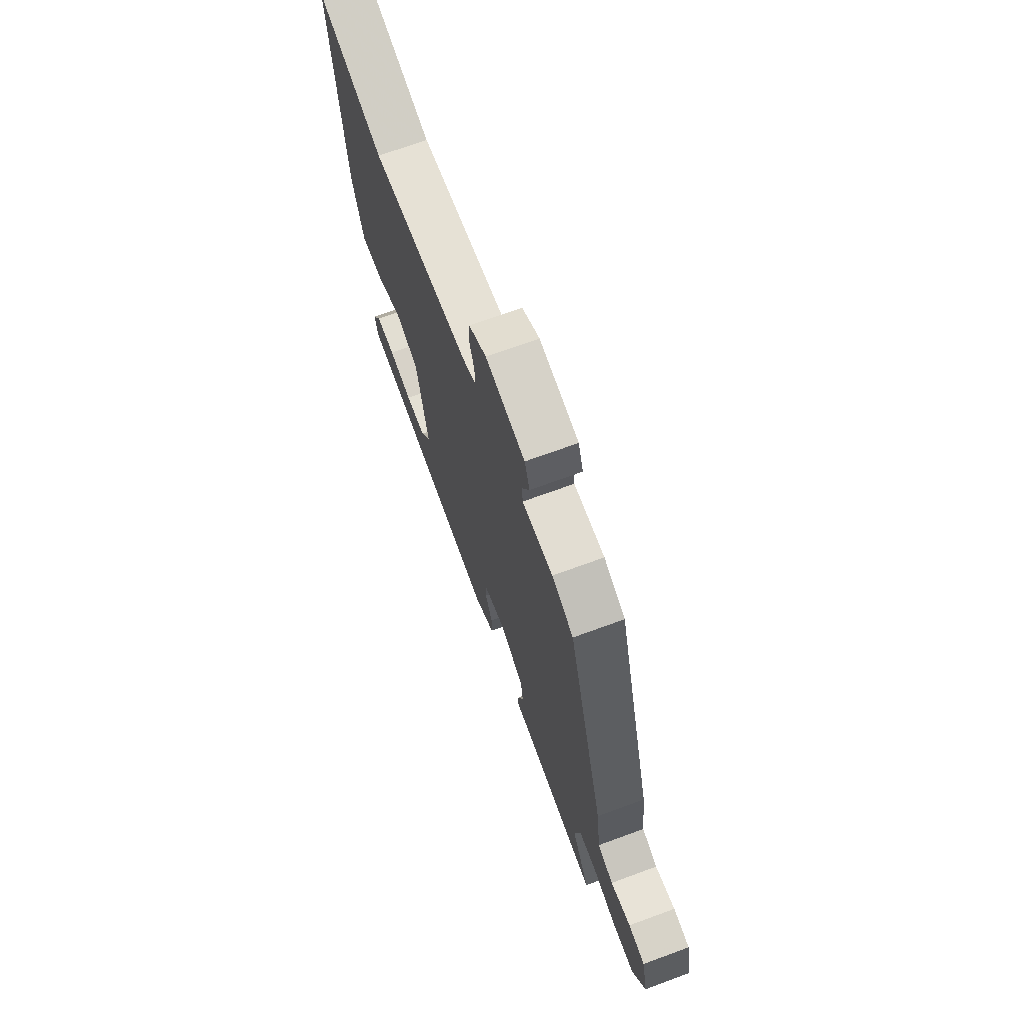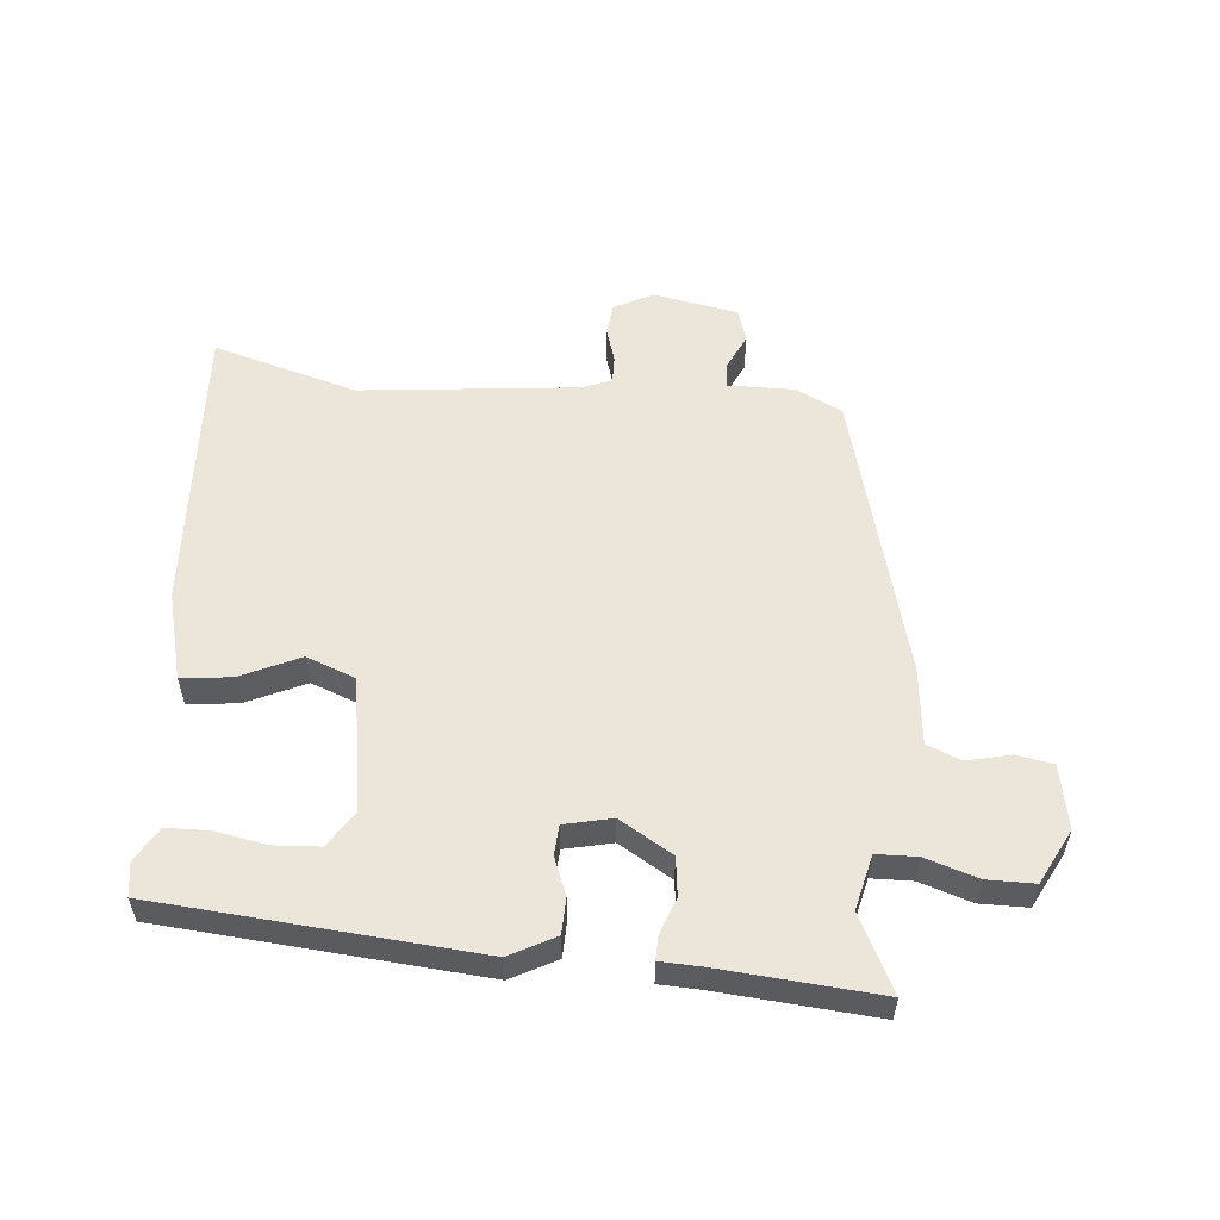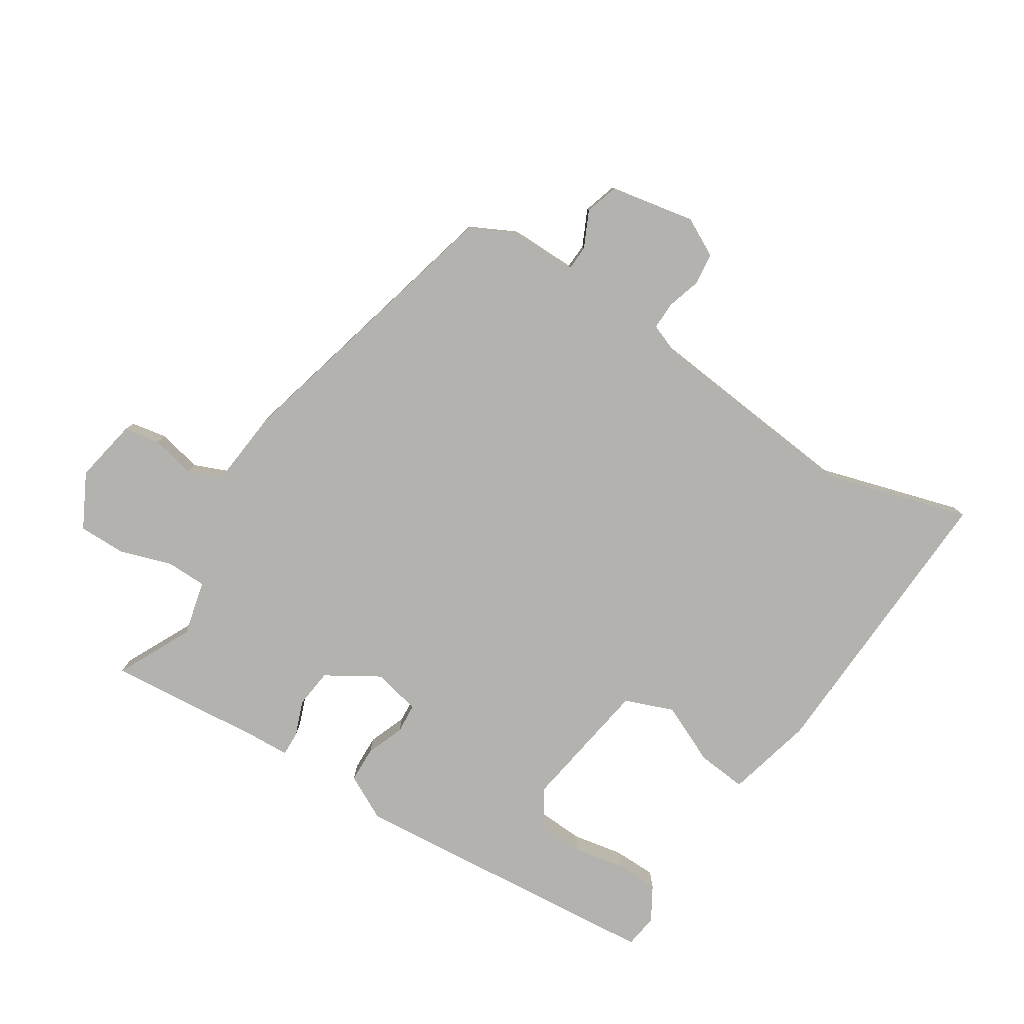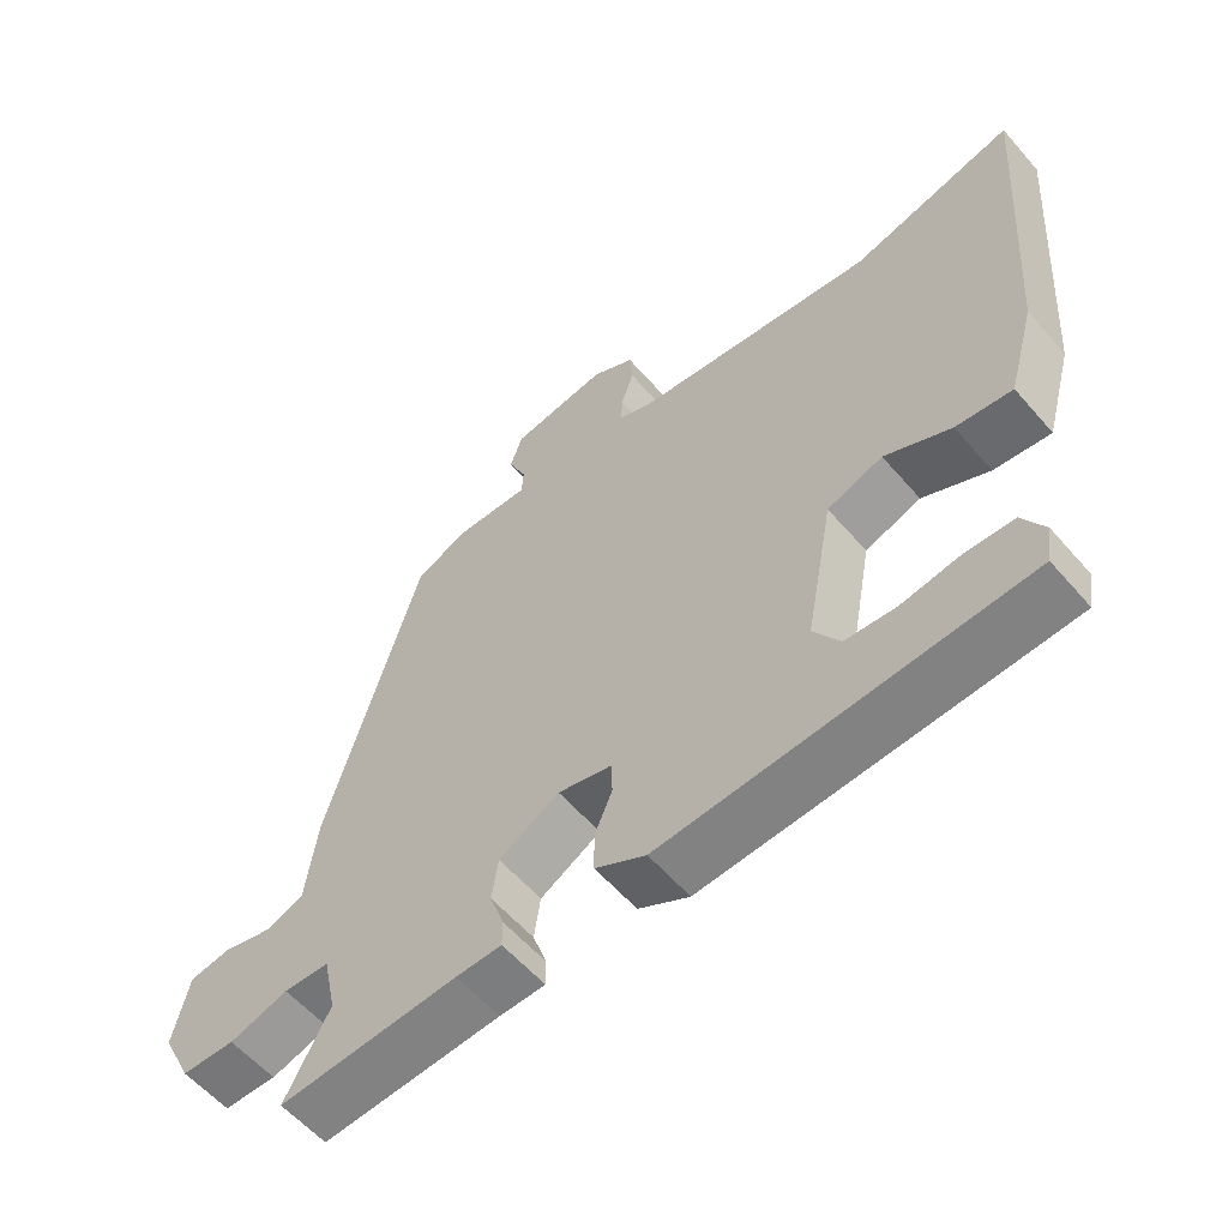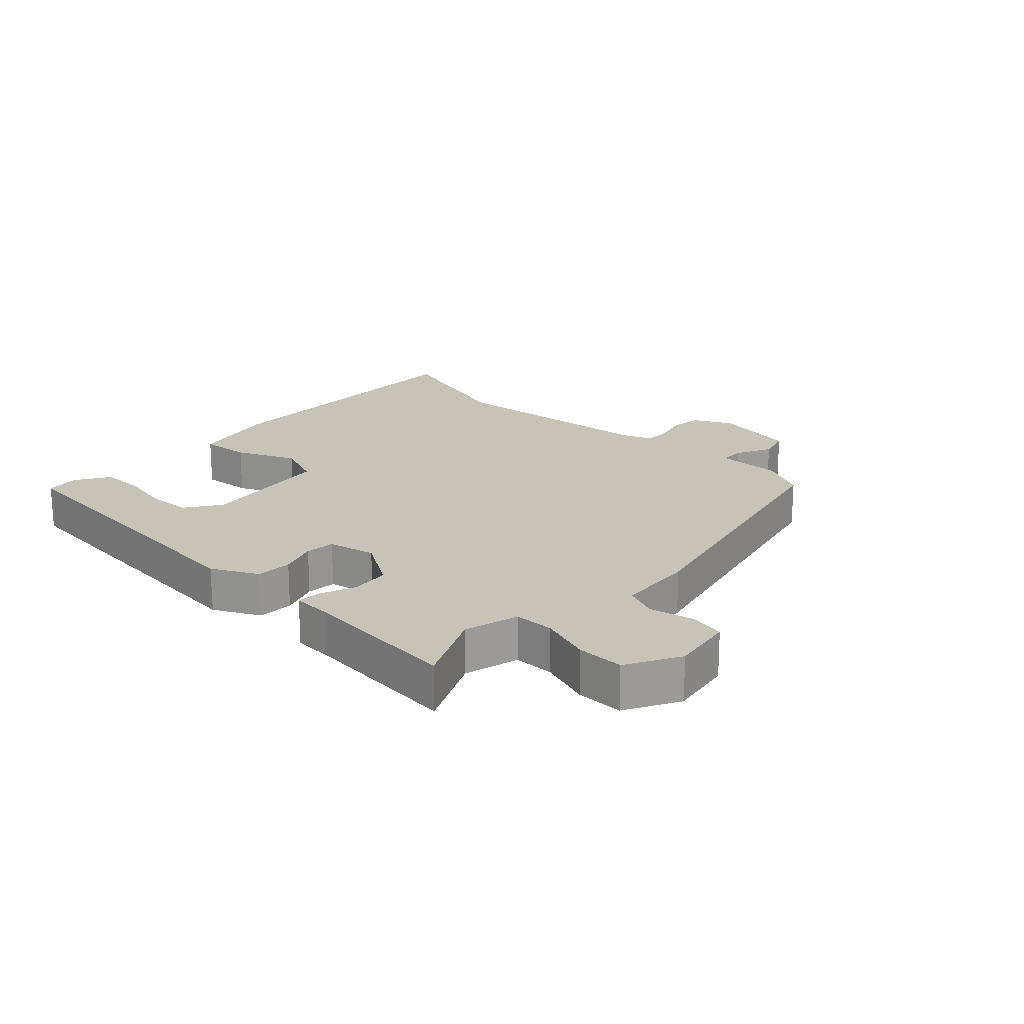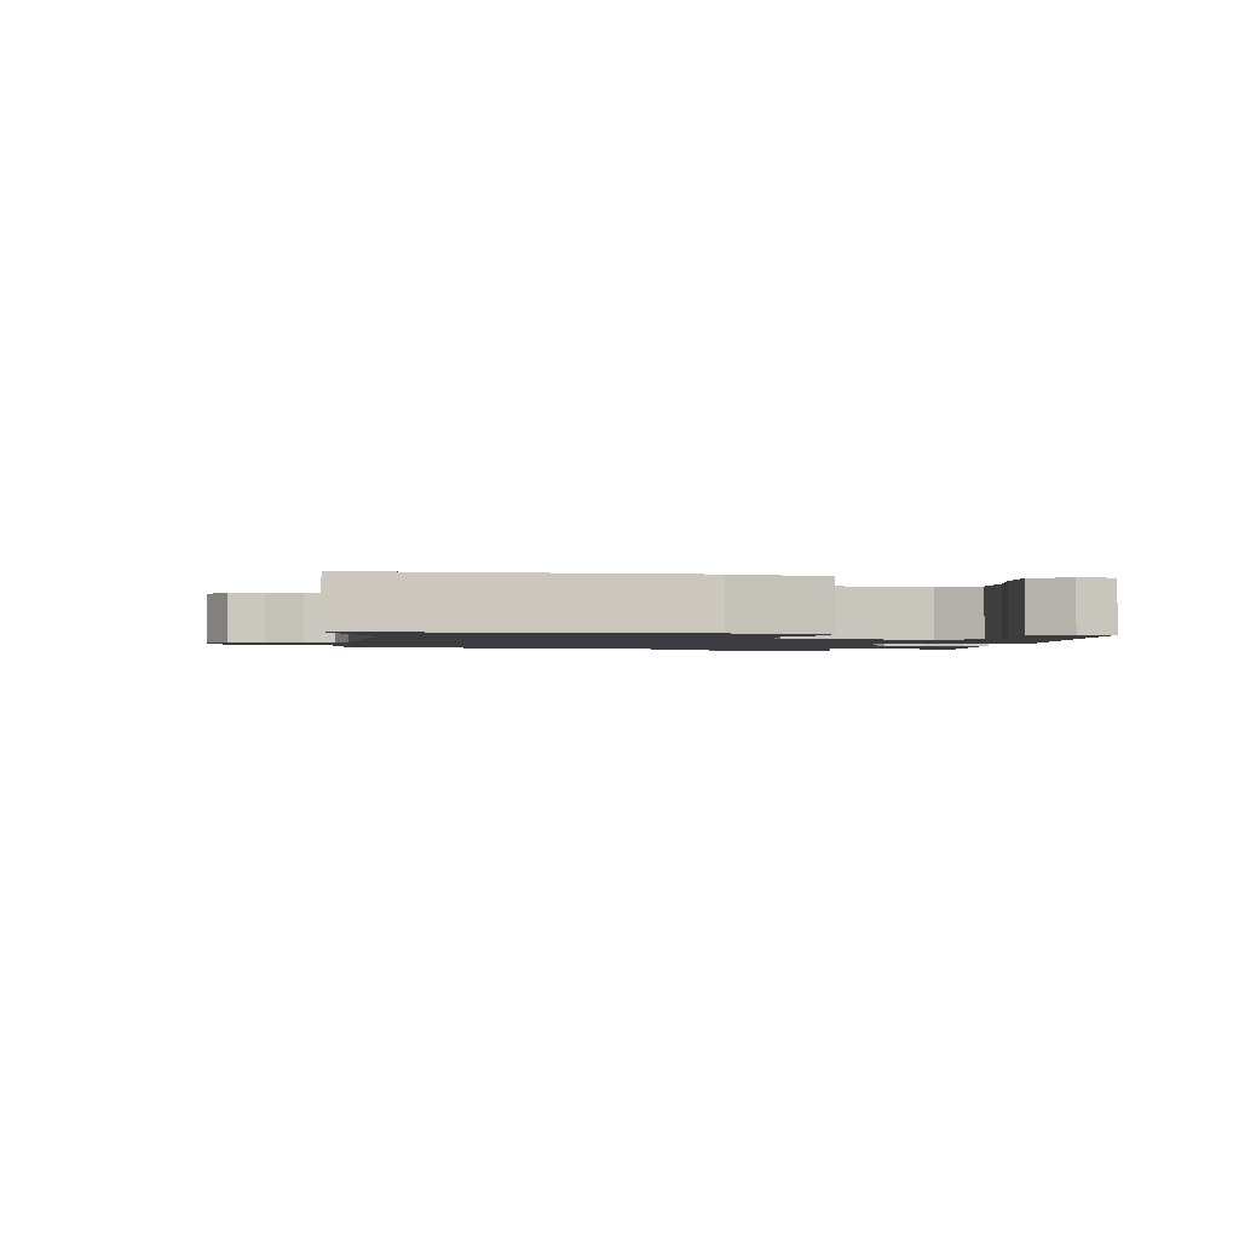
<metadata>
{"format":"obj","ext":"obj","renderer":"f3d","projection":"perspective","resolution":1024,"background":"white","views":[{"elev":69.9,"azim":-110.2,"up":"+Z"},{"elev":55.6,"azim":-173.5,"up":"+Y"},{"elev":-79.8,"azim":-30.9,"up":"+Y"},{"elev":-58.3,"azim":40.5,"up":"+Z"},{"elev":19.8,"azim":-134.4,"up":"+Y"},{"elev":-1.7,"azim":85.1,"up":"+Y"}]}
</metadata>
<code>
v -0.542 0.07 -0.473
v -0.479 0.07 -0.354
v -0.498 0.07 -0.265
v -0.563 0.07 -0.262
v -0.647 0.07 -0.287
v -0.723 0.07 -0.285
v -0.766 0.07 -0.197
v -0.744 0.07 -0.095
v -0.686 0.07 -0.086
v -0.616 0.07 -0.104
v -0.561 0.07 -0.083
v -0.545 0.07 0.042
v -0.413 0.07 0.502
v -0.338 0.07 0.537
v -0.231 0.07 0.533
v -0.228 0.07 0.573
v -0.254 0.07 0.632
v -0.236 0.07 0.685
v -0.099 0.07 0.707
v -0.038 0.07 0.673
v -0.034 0.07 0.621
v -0.052 0.07 0.567
v -0.054 0.07 0.523
v -0.006 0.07 0.503
v 0.34 0.07 0.458
v 0.573 0.07 0.519
v 0.538 0.07 0.046
v 0.499 0.07 -0.093
v 0.419 0.07 -0.083
v 0.325 0.07 -0.037
v 0.246 0.07 -0.065
v 0.206 0.07 -0.279
v 0.243 0.07 -0.338
v 0.315 0.07 -0.344
v 0.398 0.07 -0.331
v 0.467 0.07 -0.334
v 0.498 0.07 -0.39
v 0.489 0.07 -0.444
v -0.022 0.07 -0.474
v -0.094 0.07 -0.434
v -0.094 0.07 -0.376
v -0.069 0.07 -0.316
v -0.071 0.07 -0.268
v -0.147 0.07 -0.249
v -0.233 0.07 -0.298
v -0.242 0.07 -0.36
v -0.222 0.07 -0.418
v -0.222 0.07 -0.457
v -0.287 0.07 -0.458
v -0.542 0 -0.473
v -0.479 0 -0.354
v -0.498 0 -0.265
v -0.563 0 -0.262
v -0.647 0 -0.287
v -0.723 0 -0.285
v -0.766 0 -0.197
v -0.744 0 -0.095
v -0.686 0 -0.086
v -0.616 0 -0.104
v -0.561 0 -0.083
v -0.545 0 0.042
v -0.413 0 0.502
v -0.338 0 0.537
v -0.231 0 0.533
v -0.228 0 0.573
v -0.254 0 0.632
v -0.236 0 0.685
v -0.099 0 0.707
v -0.038 0 0.673
v -0.034 0 0.621
v -0.052 0 0.567
v -0.054 0 0.523
v -0.006 0 0.503
v 0.34 0 0.458
v 0.573 0 0.519
v 0.538 0 0.046
v 0.499 0 -0.093
v 0.419 0 -0.083
v 0.325 0 -0.037
v 0.246 0 -0.065
v 0.206 0 -0.279
v 0.243 0 -0.338
v 0.315 0 -0.344
v 0.398 0 -0.331
v 0.467 0 -0.334
v 0.498 0 -0.39
v 0.489 0 -0.444
v -0.022 0 -0.474
v -0.094 0 -0.434
v -0.094 0 -0.376
v -0.069 0 -0.316
v -0.071 0 -0.268
v -0.147 0 -0.249
v -0.233 0 -0.298
v -0.242 0 -0.36
v -0.222 0 -0.418
v -0.222 0 -0.457
v -0.287 0 -0.458
f 46 47 48 49
f 45 46 49 1
f 44 45 1 2
f 39 40 41 42
f 39 42 43
f 38 39 43
f 34 35 36 37
f 33 34 37 38
f 27 28 29 30
f 25 26 27 30
f 24 25 30 31
f 23 24 31 32
f 19 20 21 22
f 19 22 23
f 16 17 18 19
f 15 16 19 23
f 14 15 23 32
f 11 12 13 14
f 7 8 9 10
f 7 10 11
f 4 5 6 7
f 3 4 7 11
f 44 2 3
f 44 3 11 14
f 33 38 43
f 33 43 44
f 14 32 33 44
f 98 97 96 95
f 50 98 95 94
f 51 50 94 93
f 91 90 89 88
f 92 91 88
f 92 88 87
f 86 85 84 83
f 87 86 83 82
f 79 78 77 76
f 79 76 75 74
f 80 79 74 73
f 81 80 73 72
f 71 70 69 68
f 72 71 68
f 68 67 66 65
f 72 68 65 64
f 81 72 64 63
f 63 62 61 60
f 59 58 57 56
f 60 59 56
f 56 55 54 53
f 60 56 53 52
f 52 51 93
f 63 60 52 93
f 92 87 82
f 93 92 82
f 93 82 81 63
f 1 50 51 2
f 2 51 52 3
f 3 52 53 4
f 4 53 54 5
f 5 54 55 6
f 6 55 56 7
f 7 56 57 8
f 8 57 58 9
f 9 58 59 10
f 10 59 60 11
f 11 60 61 12
f 12 61 62 13
f 13 62 63 14
f 14 63 64 15
f 15 64 65 16
f 16 65 66 17
f 17 66 67 18
f 18 67 68 19
f 19 68 69 20
f 20 69 70 21
f 21 70 71 22
f 22 71 72 23
f 23 72 73 24
f 24 73 74 25
f 25 74 75 26
f 26 75 76 27
f 27 76 77 28
f 28 77 78 29
f 29 78 79 30
f 30 79 80 31
f 31 80 81 32
f 32 81 82 33
f 33 82 83 34
f 34 83 84 35
f 35 84 85 36
f 36 85 86 37
f 37 86 87 38
f 38 87 88 39
f 39 88 89 40
f 40 89 90 41
f 41 90 91 42
f 42 91 92 43
f 43 92 93 44
f 44 93 94 45
f 45 94 95 46
f 46 95 96 47
f 47 96 97 48
f 48 97 98 49
f 49 98 50 1

</code>
